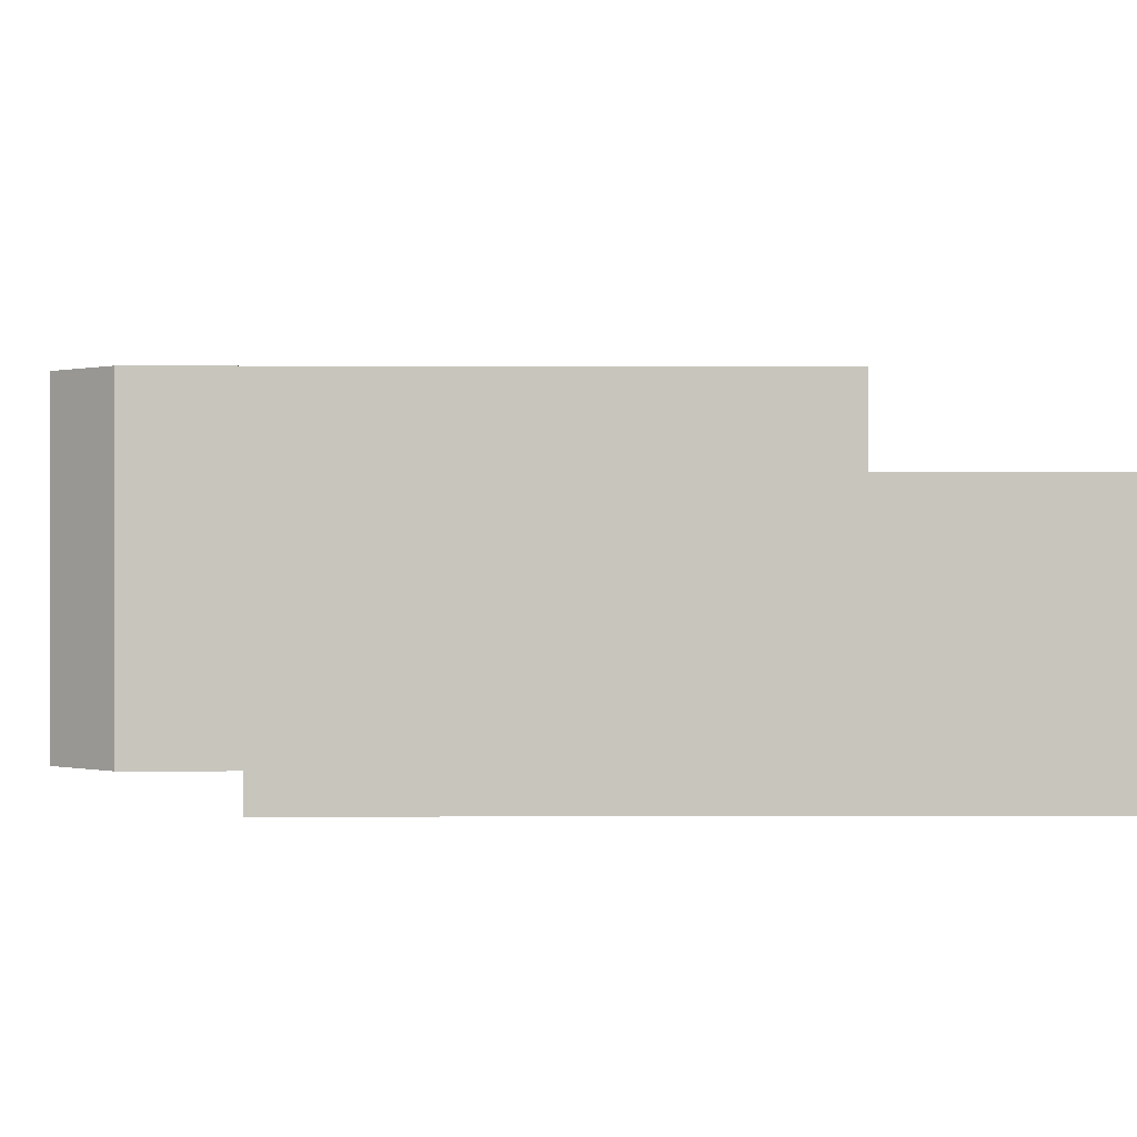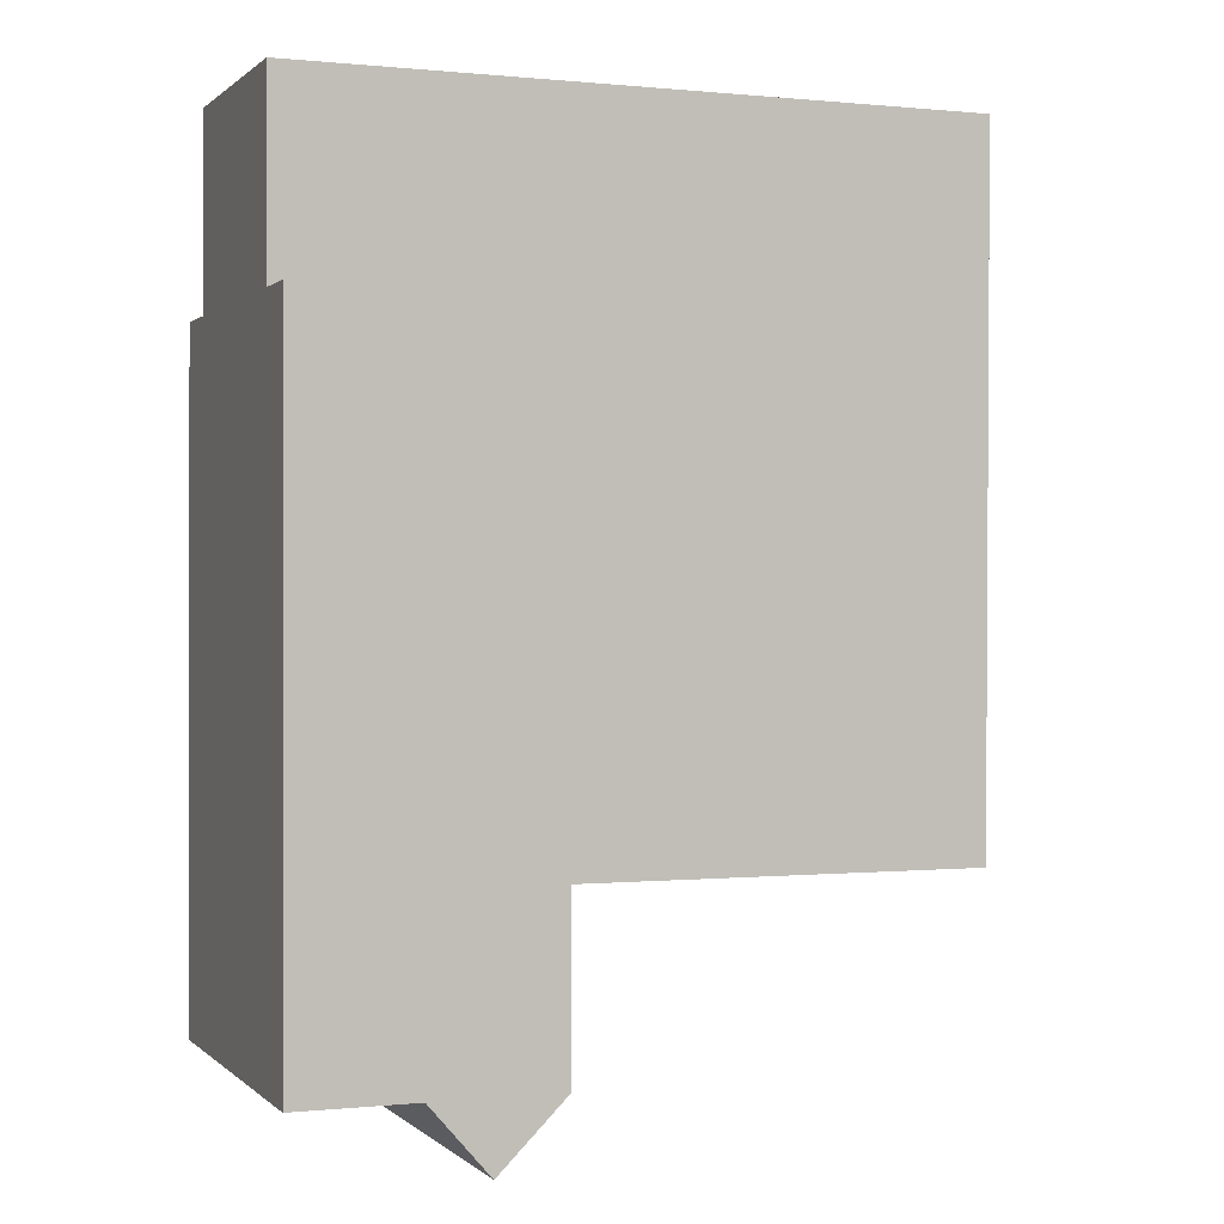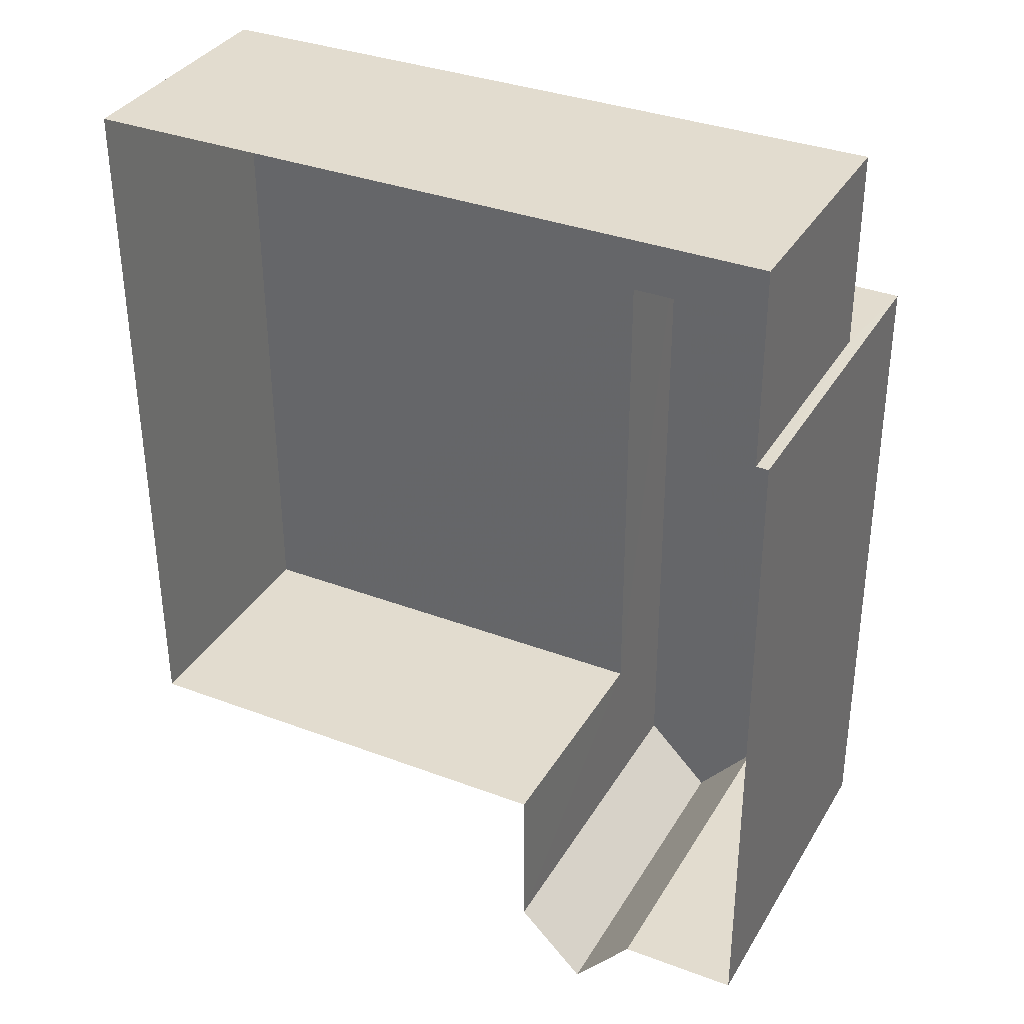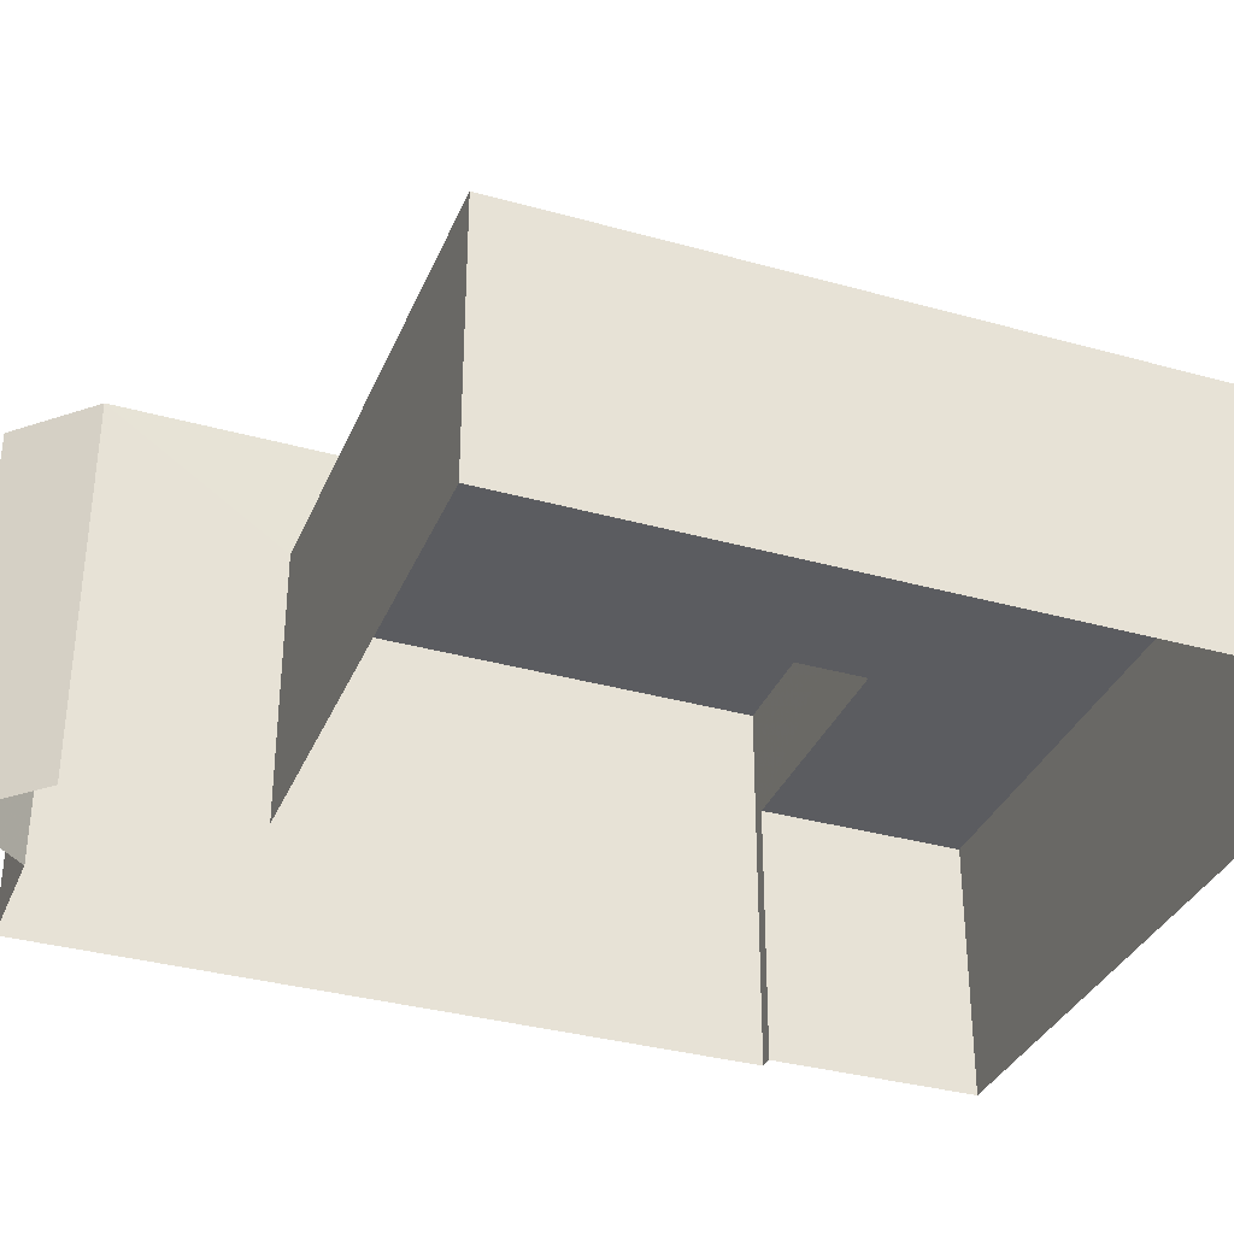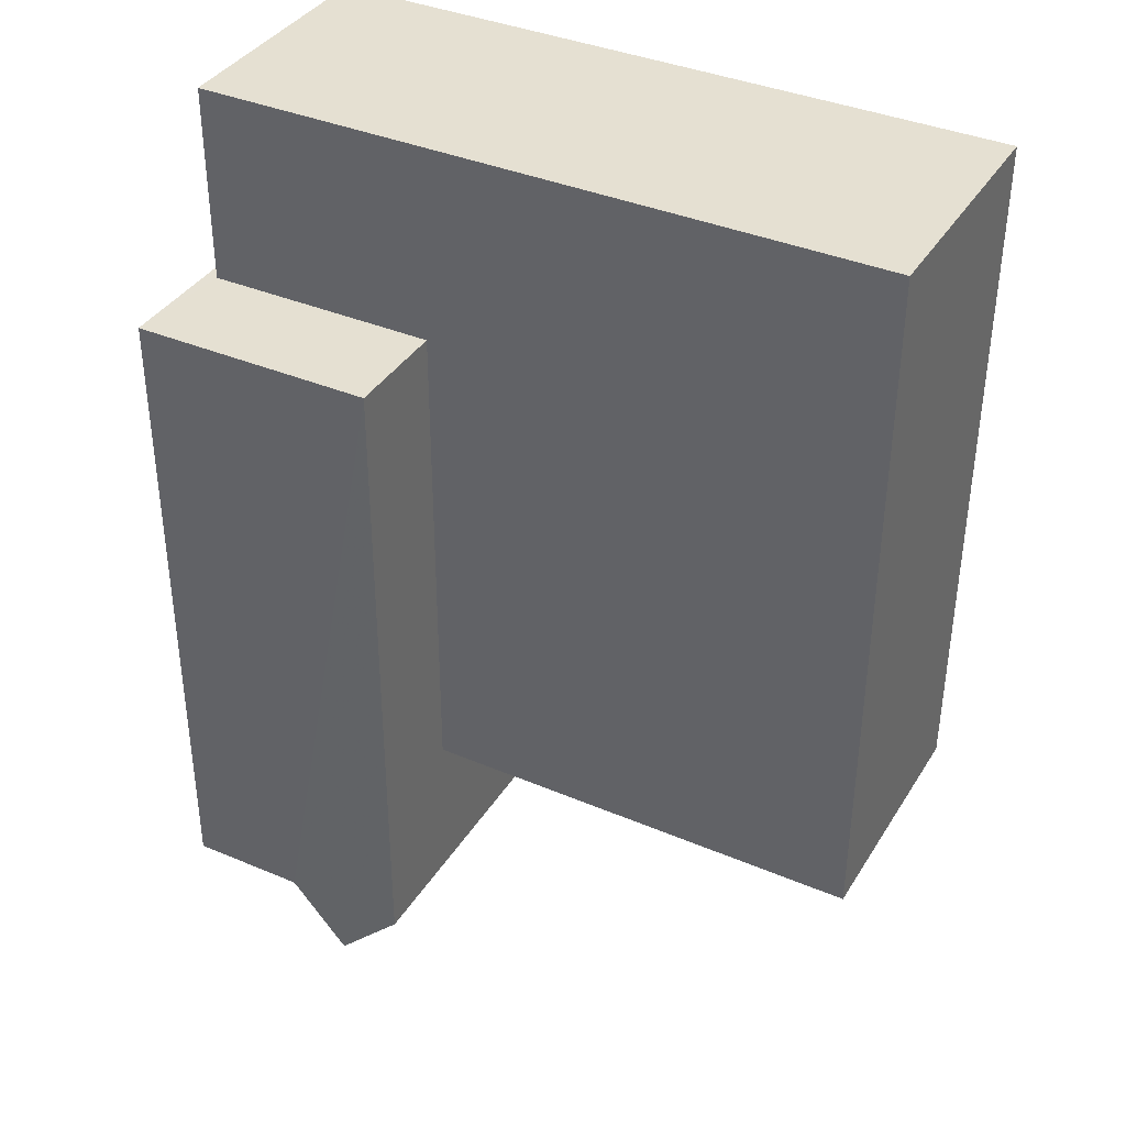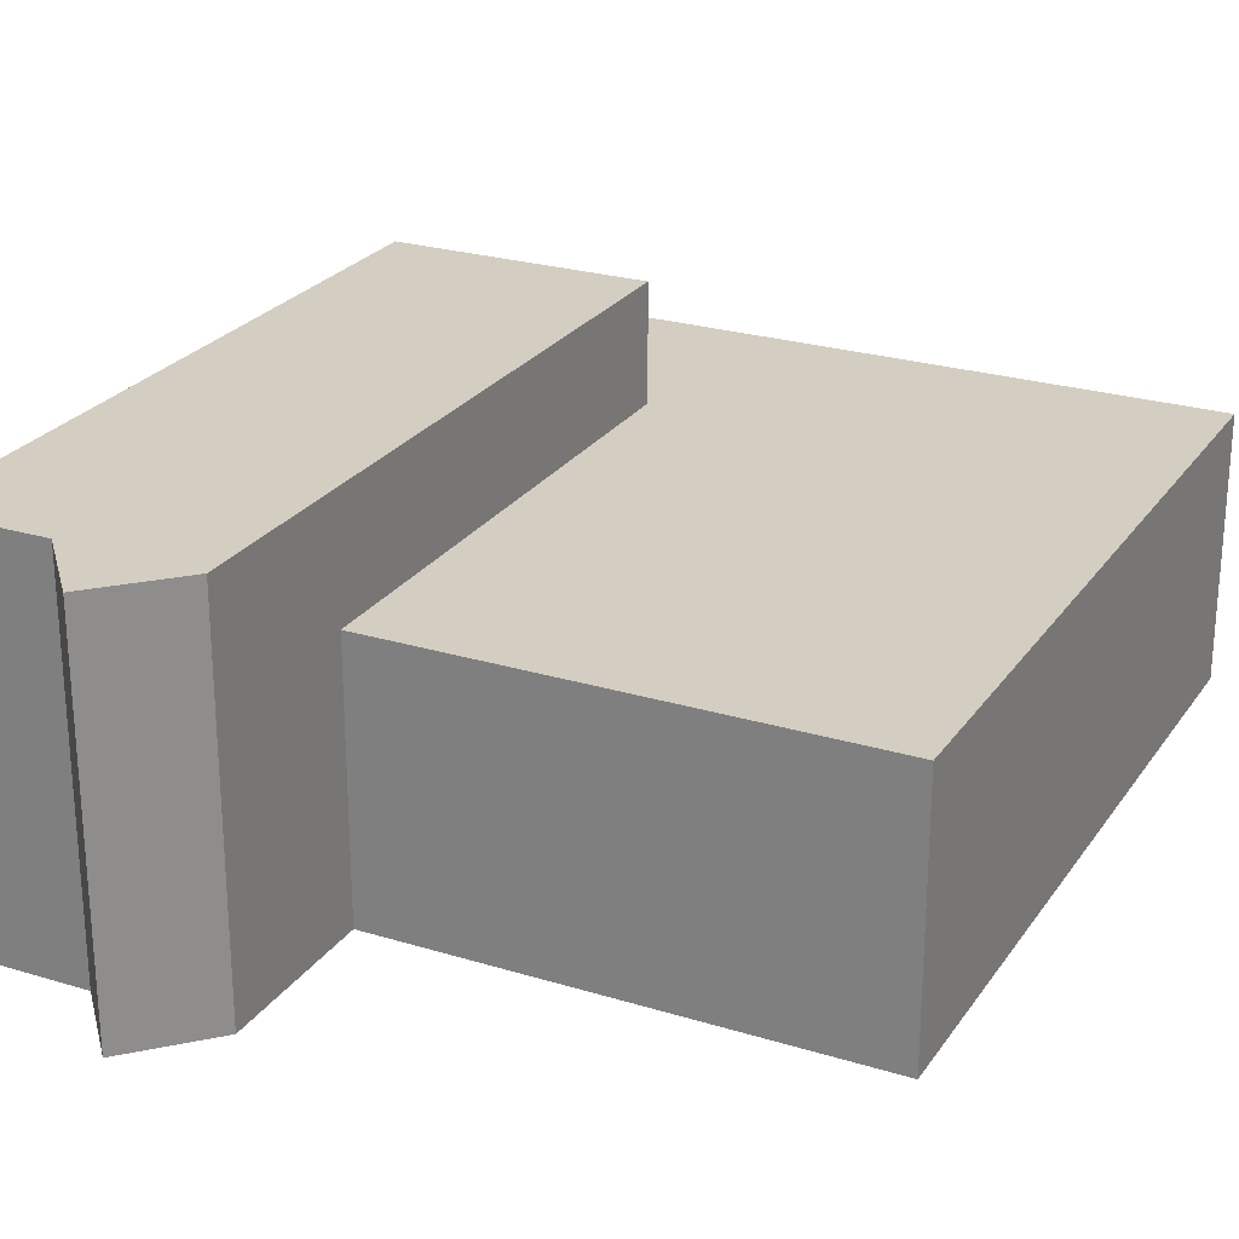
<metadata>
{"format":"obj","ext":"obj","renderer":"f3d","projection":"perspective","resolution":1024,"background":"white","views":[{"elev":-0.0,"azim":89.1,"up":"+Z"},{"elev":0.6,"azim":-21.2,"up":"+Y"},{"elev":34.9,"azim":-153.1,"up":"+Y"},{"elev":-34.5,"azim":69.2,"up":"+Z"},{"elev":37.6,"azim":28.3,"up":"+Y"},{"elev":25.0,"azim":26.2,"up":"+Z"}]}
</metadata>
<code>
v -2.247e+05 -1.275e+05 15
v -2.247e+05 -1.275e+05 15
v -2.247e+05 -1.275e+05 15
v -2.247e+05 -1.275e+05 15
v -2.247e+05 -1.275e+05 15
v -2.247e+05 -1.275e+05 15
v -2.247e+05 -1.275e+05 15
v -2.247e+05 -1.275e+05 15
v -2.247e+05 -1.275e+05 15
v -2.247e+05 -1.275e+05 15
v -2.247e+05 -1.275e+05 22.92
v -2.247e+05 -1.275e+05 22.92
v -2.247e+05 -1.275e+05 22.92
v -2.247e+05 -1.275e+05 22.92
v -2.247e+05 -1.275e+05 22.92
v -2.247e+05 -1.275e+05 22.92
v -2.247e+05 -1.275e+05 26.4
v -2.247e+05 -1.275e+05 26.4
v -2.247e+05 -1.275e+05 26.4
v -2.247e+05 -1.275e+05 26.4
v -2.247e+05 -1.275e+05 26.4
v -2.247e+05 -1.275e+05 26.4
f 1 2 3
f 4 3 5
f 6 7 8
f 5 2 9
f 9 2 10
f 6 2 7
f 10 2 6
f 3 2 5
f 11 12 13
f 12 14 13
f 13 15 16
f 13 14 15
f 17 18 19
f 18 20 19
f 19 21 22
f 19 20 21
f 5 9 16
f 9 21 16
f 16 20 13
f 16 21 20
f 7 11 18
f 18 11 20
f 7 2 11
f 20 11 13
f 22 10 6
f 19 22 6
f 22 9 10
f 22 21 9
f 14 1 3
f 14 12 1
f 17 6 8
f 17 19 6
f 14 3 4
f 15 14 4
f 2 1 12
f 11 2 12
f 17 8 7
f 18 17 7
f 5 15 4
f 5 16 15

</code>
